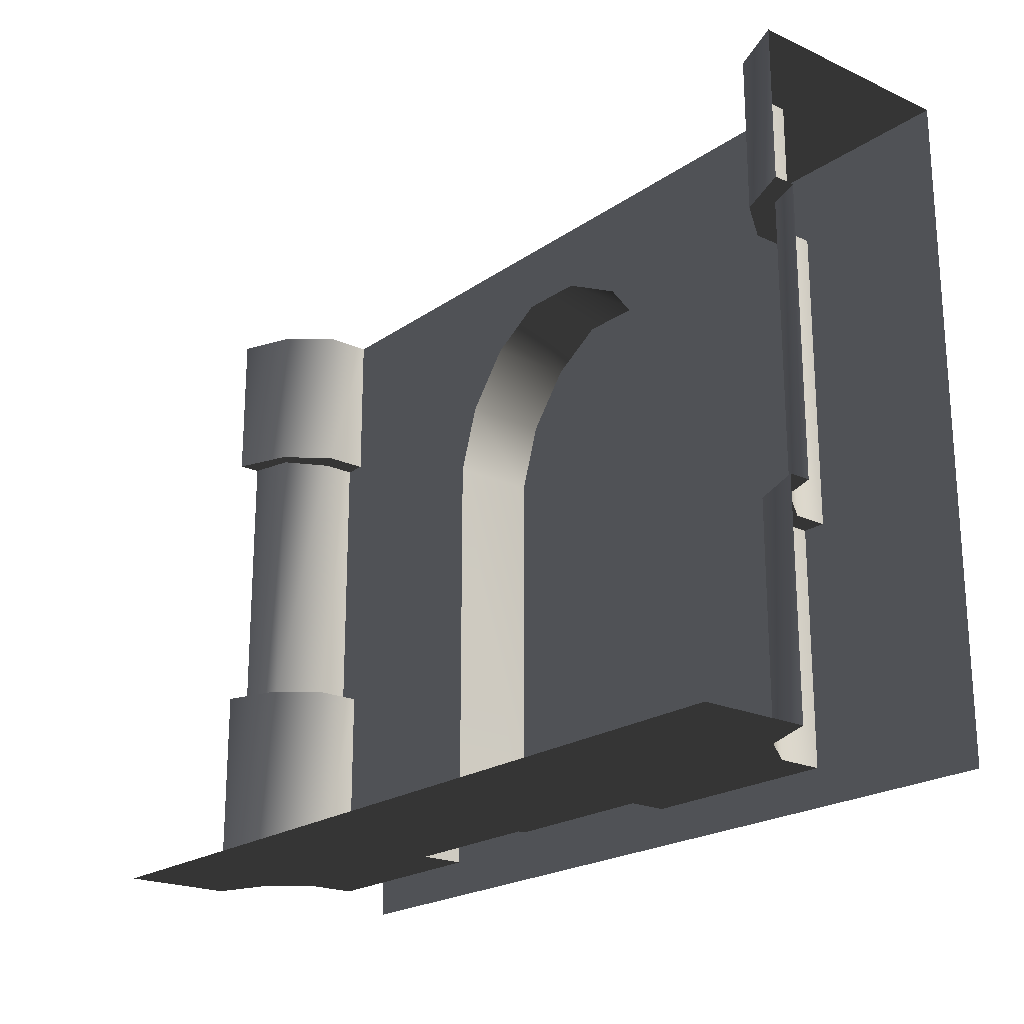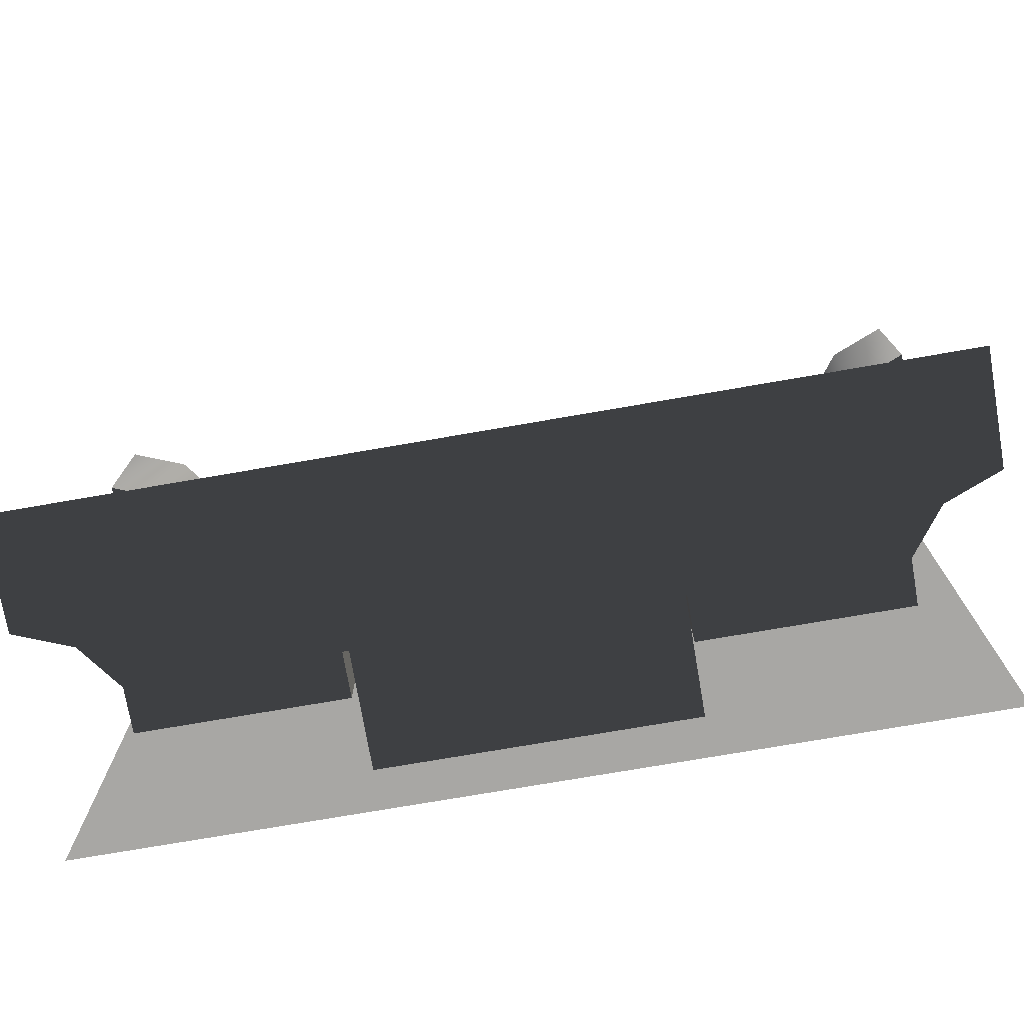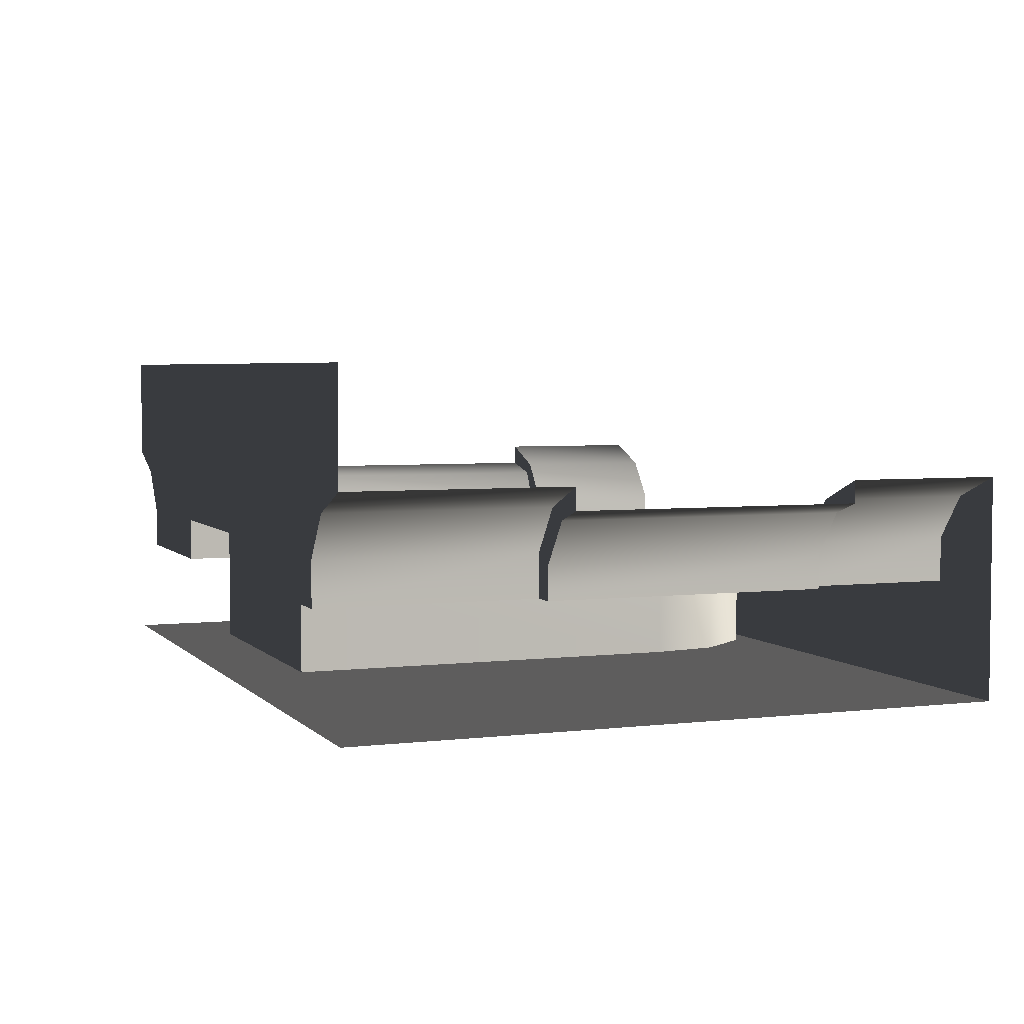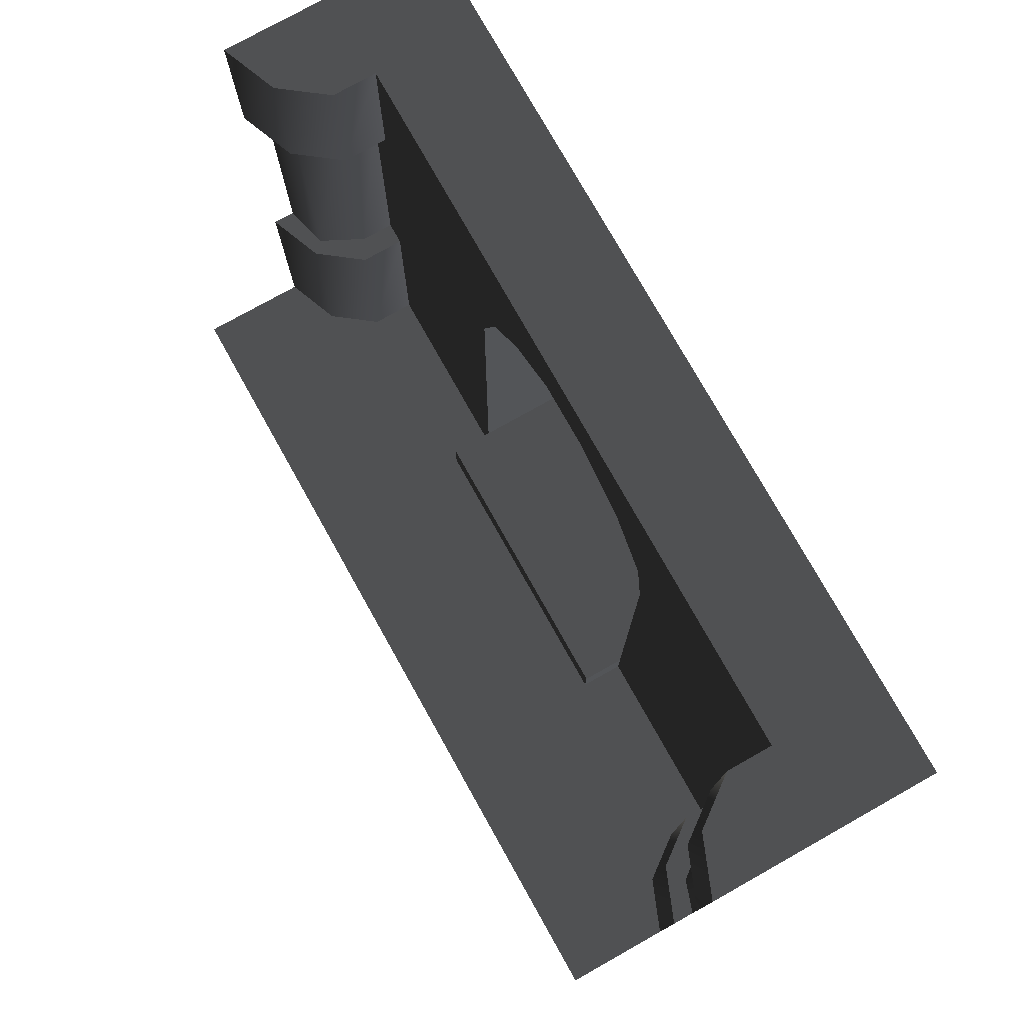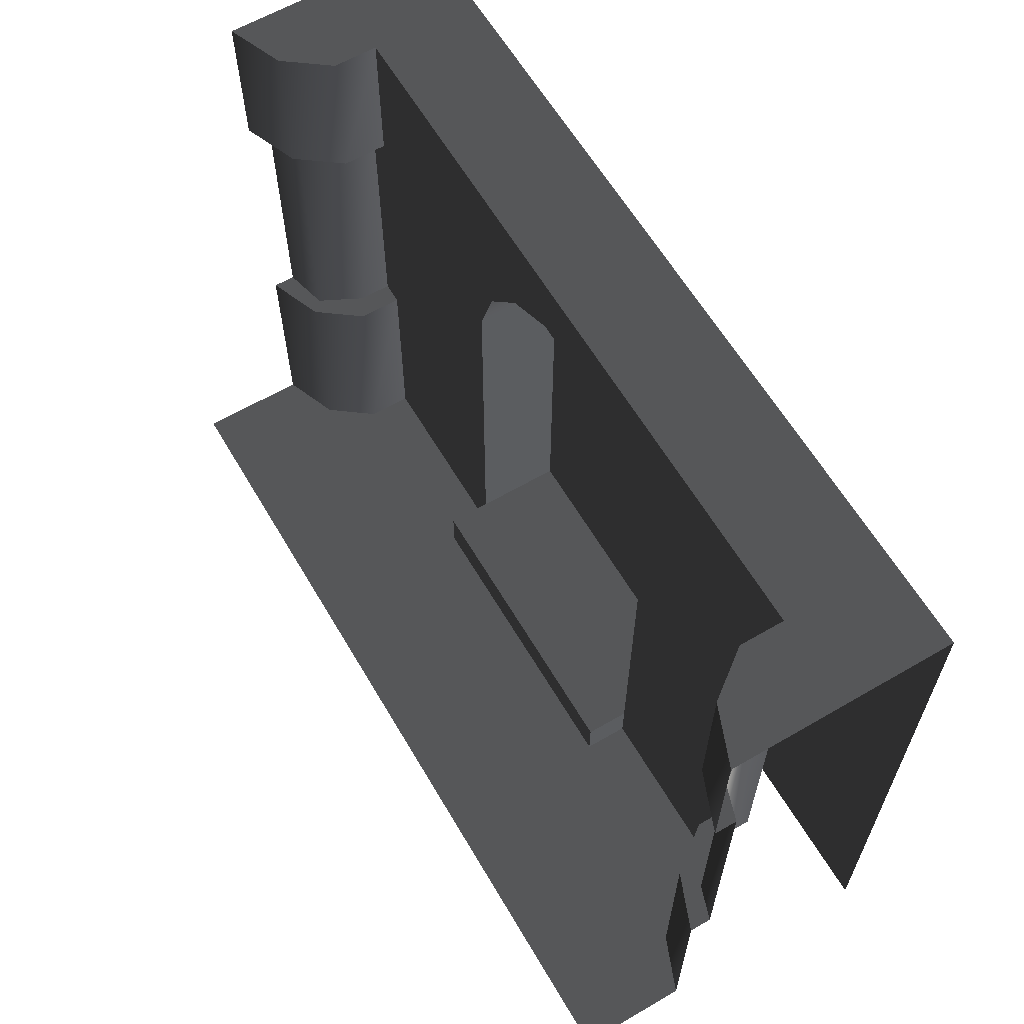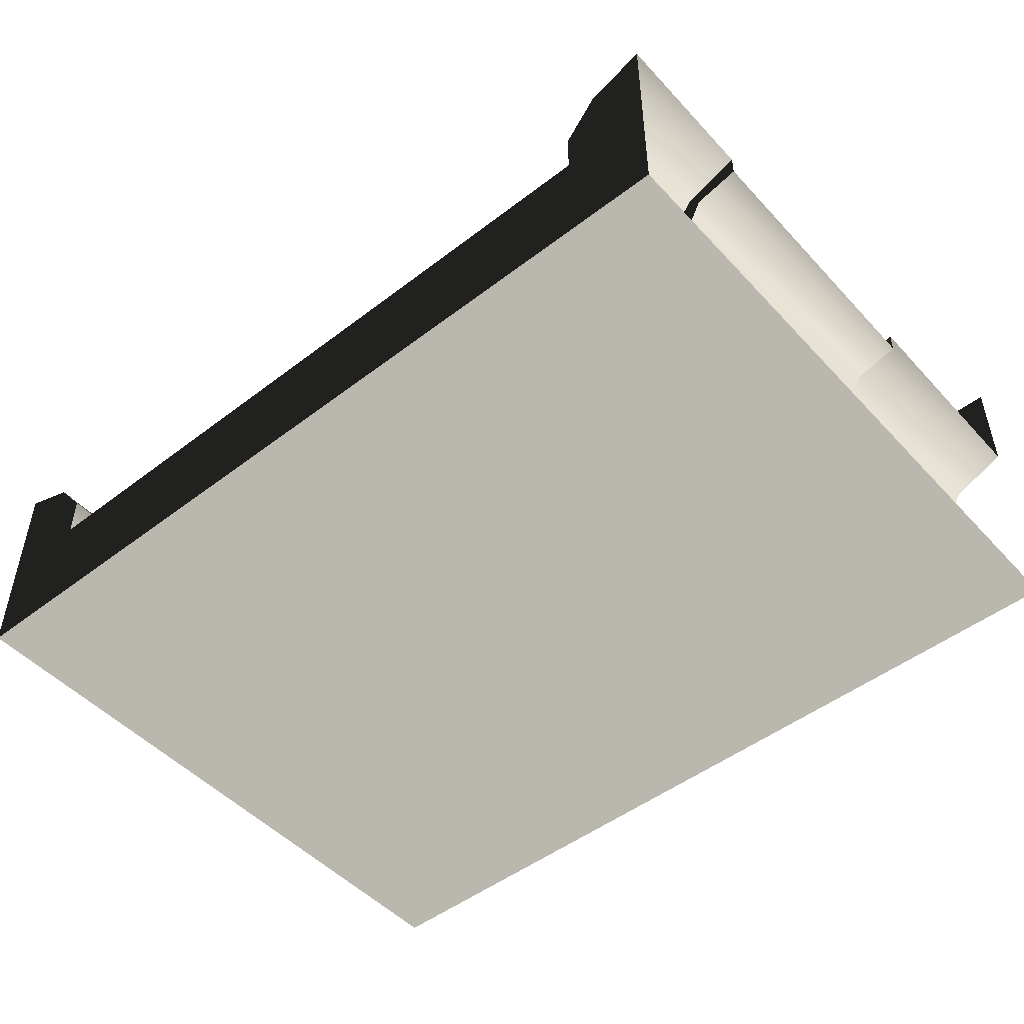
<metadata>
{"format":"obj","ext":"obj","renderer":"f3d","projection":"perspective","resolution":1024,"background":"white","views":[{"elev":-21.1,"azim":-129.2,"up":"+Z"},{"elev":-74.6,"azim":-170.2,"up":"+Z"},{"elev":4.1,"azim":-111.3,"up":"+Y"},{"elev":76.9,"azim":-119.3,"up":"+Z"},{"elev":62.3,"azim":-120.5,"up":"+Z"},{"elev":-49.0,"azim":40.5,"up":"+Y"}]}
</metadata>
<code>
o SiegeNode_C:\Users\WaunMan\Desktop\DSAssets\Assets\Terrai\art\terrain\crypt_1\wall\t_cry01_wal_1b
v -2 -0.75 -1.5
v 2 -0.75 -1.5
v 2 -0.75 1.5
v -2 -0.75 1.5
v -1.85 0.1 -0.5
v -2 0.15 -0.5
v -2 0.15 0.8
v -1.85 0.1 0.8
v -1.7 -0.1 -0.5
v -1.7 -0.1 0.8
v -1.7 -0.25 -0.5
v -1.7 -0.25 0.8
v 1.7 -0.1 -0.5
v 1.7 -0.25 -0.5
v 1.7 -0.25 0.8
v 1.7 -0.1 0.8
v 1.8 0.1 -0.5
v 1.8 0.1 0.8
v 2 0.15 -0.5
v 2 0.15 0.8
v 1.75 0.15 1.5
v 1.6 -0.05 1.5
v 1.6 -0.25 1.5
v 2 0.25 1.5
v 1.6 -0.25 1.5
v 2 -0.25 1.5
v 2 -0.75 1.5
v -1.6 -0.05 0.8
v -1.6 -0.25 0.8
v -1.7 -0.25 0.8
v -1.7 -0.1 0.8
v -1.75 0.15 0.8
v -1.85 0.1 0.8
v -2 0.25 0.8
v -2 0.15 0.8
v 1.75 0.15 0.8
v 2 0.25 0.8
v 2 0.15 0.8
v 1.8 0.1 0.8
v 1.6 -0.05 0.8
v 1.7 -0.1 0.8
v 1.6 -0.25 0.8
v 1.7 -0.25 0.8
v -1.6 -0.05 1.5
v -1.6 -0.25 1.5
v -1.6 -0.25 0.8
v -1.6 -0.05 0.8
v -1.75 0.15 1.5
v -1.75 0.15 0.8
v -2 0.25 1.5
v -2 0.25 0.8
v 1.75 0.15 1.5
v 2 0.25 1.5
v 2 0.25 0.8
v 1.75 0.15 0.8
v 1.6 -0.05 1.5
v 1.6 -0.05 0.8
v 1.6 -0.25 1.5
v 1.6 -0.25 0.8
v -1.75 0.15 -0.5
v -2 0.25 -0.5
v -2 0.15 -0.5
v -1.85 0.1 -0.5
v -1.6 -0.05 -0.5
v -1.7 -0.1 -0.5
v -1.6 -0.25 -0.5
v -1.7 -0.25 -0.5
v 1.6 -0.05 -0.5
v 1.6 -0.25 -0.5
v 1.7 -0.25 -0.5
v 1.7 -0.1 -0.5
v 1.75 0.15 -0.5
v 1.8 0.1 -0.5
v 2 0.25 -0.5
v 2 0.15 -0.5
v -1.75 0.15 -1.5
v -2 0.25 -1.5
v -2 0.25 -0.5
v -1.75 0.15 -0.5
v -1.6 -0.05 -1.5
v -1.6 -0.05 -0.5
v -1.6 -0.25 -1.5
v -1.6 -0.25 -0.5
v 1.6 -0.05 -1.5
v 1.6 -0.25 -1.5
v 1.6 -0.25 -0.5
v 1.6 -0.05 -0.5
v 1.75 0.15 -1.5
v 1.75 0.15 -0.5
v 2 0.25 -1.5
v 2 0.25 -0.5
v -1.6 -0.05 1.5
v -1.75 0.15 1.5
v -1.6 -0.25 1.5
v -2 -0.25 1.5
v -2 -0.75 1.5
v -2 0.25 1.5
v -2 -0.75 1.5
v 2 -0.75 1.5
v 1.6 -0.25 1.5
v -1.6 -0.25 1.5
v -0.7 -0.65 -1.3
v -0.7 -0.65 0.5
v 0.7 -0.65 -1.3
v -0.65 -0.65 0.8
v -0.45 -0.65 1.05
v 0.6 -0.65 0.8
v 0.7 -0.65 0.5
v 0.7 -0.65 -1.3
v -0.45 -0.65 1.05
v -0.15 -0.65 1.2
v 0.15 -0.65 1.2
v 0.4 -0.65 1.05
v 1.7 -0.25 0.8
v 1.7 -0.25 -0.5
v 1.6 -0.25 -0.5
v 1.6 -0.25 0.8
v 0.7 -0.25 0.5
v 1.6 -0.25 1.5
v 0.6 -0.25 0.8
v 0.4 -0.25 1.05
v 1.6 -0.25 -1.5
v 0.7 -0.25 -1.3
v 0.7 -0.25 -1.5
v -0.15 -0.25 1.2
v 0.15 -0.25 1.2
v 0.4 -0.25 1.05
v -0.45 -0.25 1.05
v -1.6 -0.25 1.5
v -0.65 -0.25 0.8
v -0.7 -0.25 0.5
v -1.6 -0.25 0.8
v -0.45 -0.25 1.05
v -1.7 -0.25 -0.5
v -1.7 -0.25 0.8
v -1.6 -0.25 -0.5
v -1.6 -0.25 -1.5
v -0.7 -0.25 -1.3
v -0.7 -0.25 -1.5
v 0.7 -0.25 0.5
v 0.7 -0.25 -1.3
v 0.7 -0.65 -1.3
v 0.7 -0.65 0.5
v 0.6 -0.25 0.8
v 0.6 -0.65 0.8
v 0.4 -0.25 1.05
v 0.4 -0.65 1.05
v -0.7 -0.65 0.5
v -0.7 -0.65 -1.3
v -0.7 -0.25 -1.3
v -0.7 -0.25 0.5
v -0.65 -0.65 0.8
v -0.65 -0.25 0.8
v -0.45 -0.65 1.05
v -0.45 -0.25 1.05
v -0.15 -0.65 1.2
v -0.45 -0.65 1.05
v -0.45 -0.25 1.05
v -0.15 -0.25 1.2
v 0.15 -0.65 1.2
v 0.15 -0.25 1.2
v 0.4 -0.65 1.05
v 0.4 -0.25 1.05
v -0.7 -0.05 -1.3
v -0.7 -0.05 -1.5
v -0.7 -0.25 -1.5
v -0.7 -0.25 -1.3
v 0.7 -0.05 -1.5
v 0.7 -0.05 -1.3
v 0.7 -0.25 -1.3
v 0.7 -0.25 -1.5
v 0.7 -0.05 -1.3
v 0.7 -0.05 -1.5
v -0.7 -0.05 -1.5
v -0.7 -0.05 -1.3
v -0.7 -0.65 -1.3
v 0.7 -0.65 -1.3
v 0.7 -0.25 -1.3
v -0.7 -0.25 -1.3
v 0.7 -0.05 -1.3
v -0.7 -0.05 -1.3
v -0.7 -0.05 -1.5
v 0.7 -0.05 -1.5
v 0 0.75 -1.5
v 0 0.75 -1.5
v 1.75 0.15 -1.5
v 2 0.75 -1.5
v 0.7 -0.05 -1.5
v 1.6 -0.05 -1.5
v 0.7 -0.25 -1.5
v 1.6 -0.25 -1.5
v -2 0.75 -1.5
v -1.75 0.15 -1.5
v 0 0.75 -1.5
v -0.7 -0.05 -1.5
v -1.6 -0.05 -1.5
v -1.6 -0.25 -1.5
v -0.7 -0.25 -1.5
v -2 0.25 -1.5
v -1.75 0.15 -1.5
v -2 0.75 -1.5
v 2 0.25 -1.5
v 2 0.75 -1.5
v 1.75 0.15 -1.5
g SnoMaterialGroup_0
f 1 2 3
f 3 4 1
g SnoMaterialGroup_1
f 5 6 7
f 5 7 8
f 9 5 8
f 9 8 10
f 11 9 10
f 11 10 12
f 13 14 15
f 13 15 16
f 17 13 16
f 17 16 18
f 19 17 18
f 19 18 20
g SnoMaterialGroup_2
f 21 22 23
f 24 21 25
f 25 26 24
f 26 25 27
f 28 29 30
f 30 31 28
f 32 28 31
f 31 33 32
f 34 32 33
f 33 35 34
f 36 37 38
f 38 39 36
f 40 36 39
f 39 41 40
f 42 40 41
f 41 43 42
f 44 45 46
f 46 47 44
f 48 44 47
f 47 49 48
f 50 48 49
f 49 51 50
f 52 53 54
f 54 55 52
f 56 52 55
f 55 57 56
f 58 56 57
f 57 59 58
f 60 61 62
f 62 63 60
f 64 60 63
f 63 65 64
f 66 64 65
f 65 67 66
f 68 69 70
f 70 71 68
f 72 68 71
f 71 73 72
f 74 72 73
f 73 75 74
f 76 77 78
f 78 79 76
f 80 76 79
f 79 81 80
f 82 80 81
f 81 83 82
f 84 85 86
f 86 87 84
f 88 84 87
f 87 89 88
f 90 88 89
f 89 91 90
f 92 93 94
f 95 94 93
f 94 95 96
f 93 97 95
f 98 99 100
f 100 101 98
g SnoMaterialGroup_3
f 102 103 104
f 105 106 107
f 103 105 107
f 103 107 108
f 103 108 109
f 110 111 112
f 110 112 113
f 110 113 107
f 114 115 116
f 116 117 114
f 118 117 116
f 118 119 117
f 120 119 118
f 121 119 120
f 118 116 122
f 118 122 123
f 123 122 124
f 125 119 126
f 119 127 126
f 128 129 125
f 129 119 125
f 129 130 131
f 131 132 129
f 129 133 130
f 134 135 132
f 132 136 134
f 131 136 132
f 131 137 136
f 131 138 137
f 138 139 137
f 140 141 142
f 142 143 140
f 144 140 143
f 143 145 144
f 146 144 145
f 145 147 146
f 148 149 150
f 150 151 148
f 152 148 151
f 151 153 152
f 154 152 153
f 153 155 154
f 156 157 158
f 158 159 156
f 160 156 159
f 159 161 160
f 162 160 161
f 161 163 162
f 164 165 166
f 166 167 164
f 168 169 170
f 170 171 168
f 172 173 174
f 174 175 172
f 176 177 178
f 178 179 176
f 179 178 180
f 180 181 179
g SnoMaterialGroup_4
f 182 183 184
f 185 186 187
f 186 185 188
f 188 189 186
f 189 188 190
f 190 191 189
f 192 193 194
f 195 194 193
f 195 193 196
f 195 196 197
f 197 198 195
f 199 200 201
f 202 203 204

</code>
